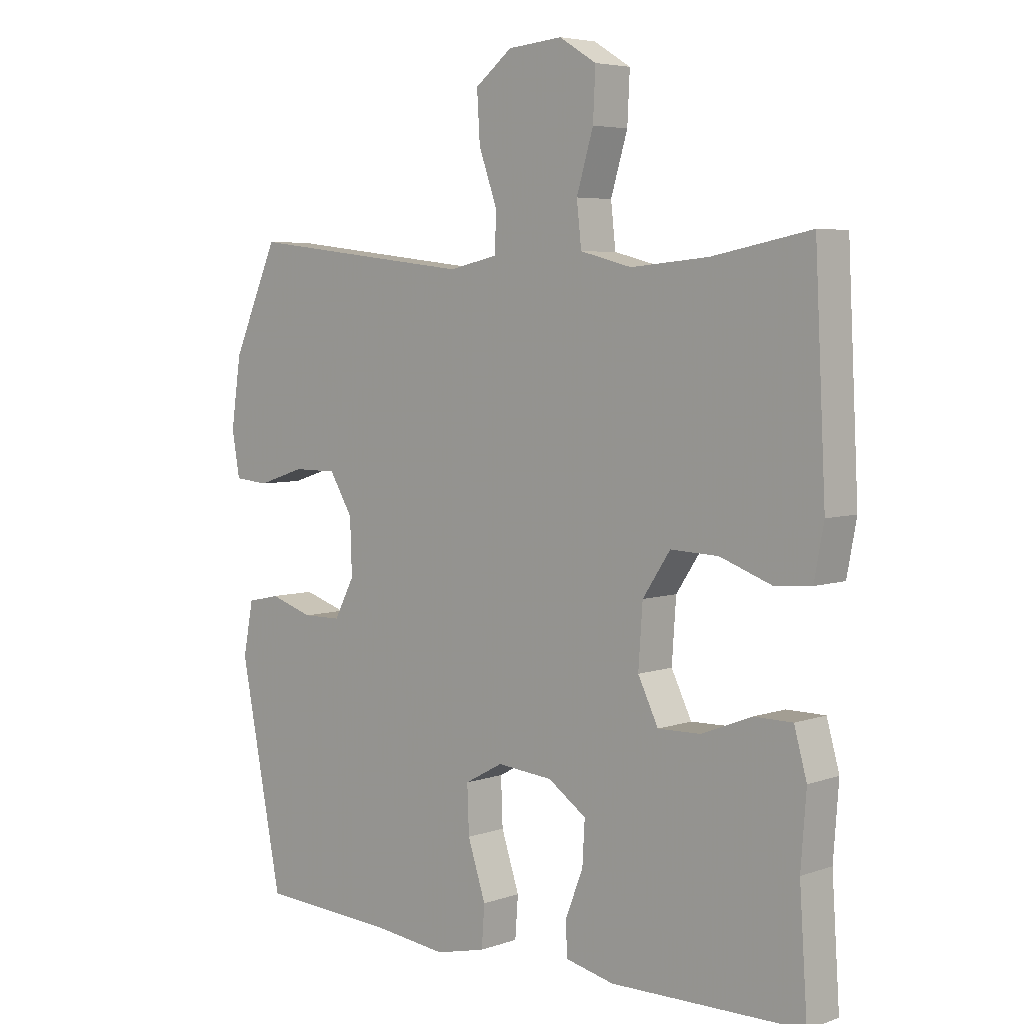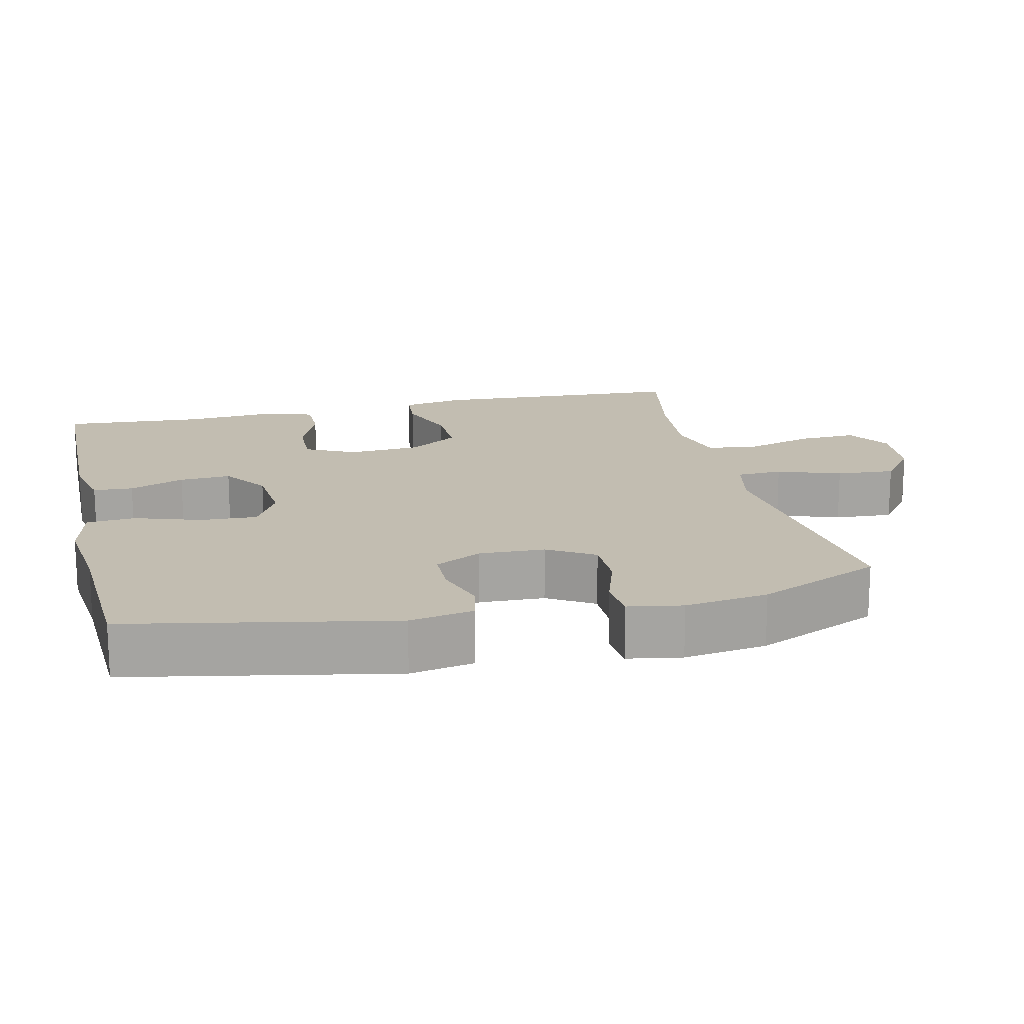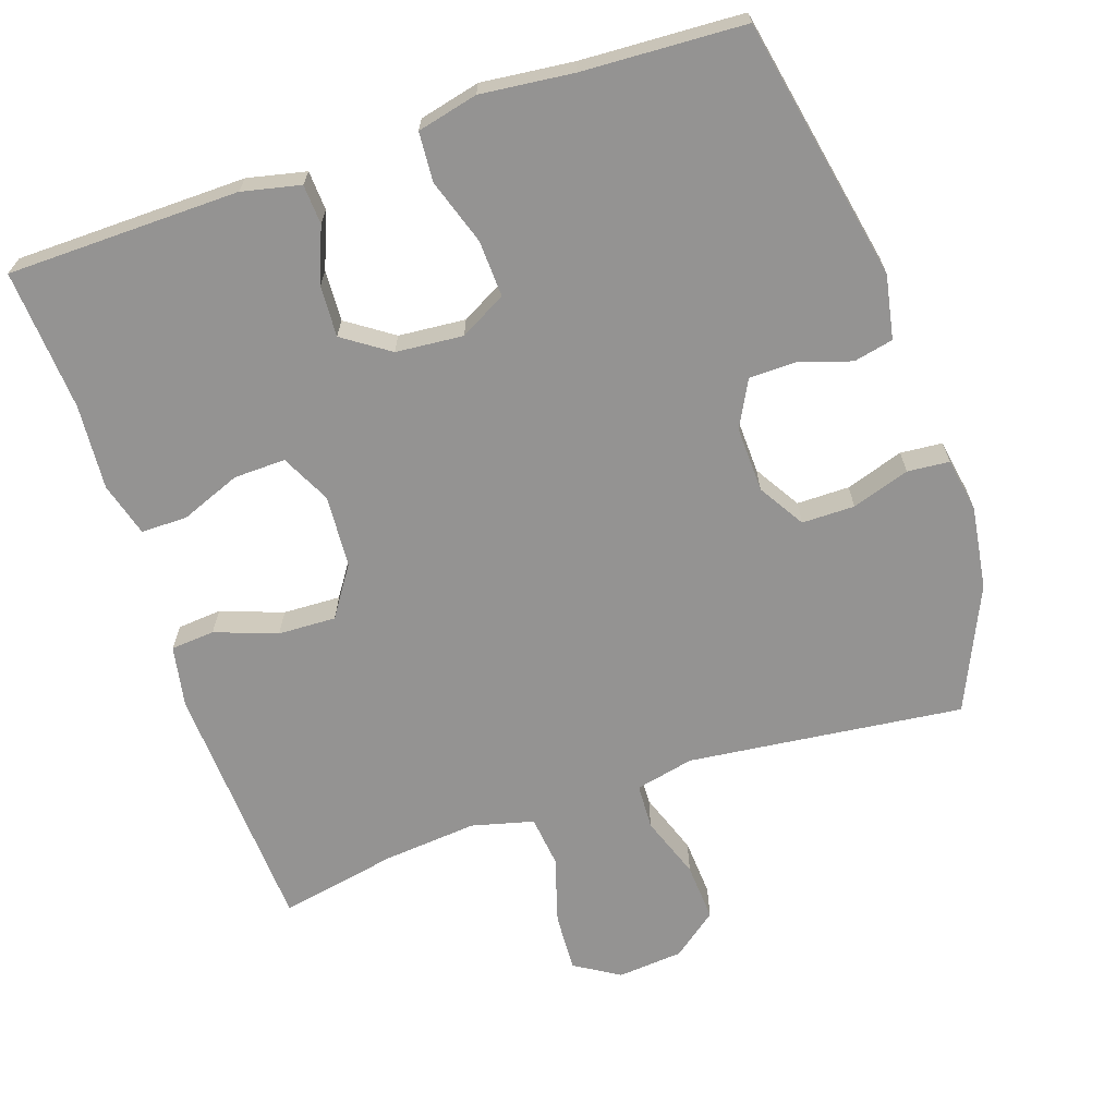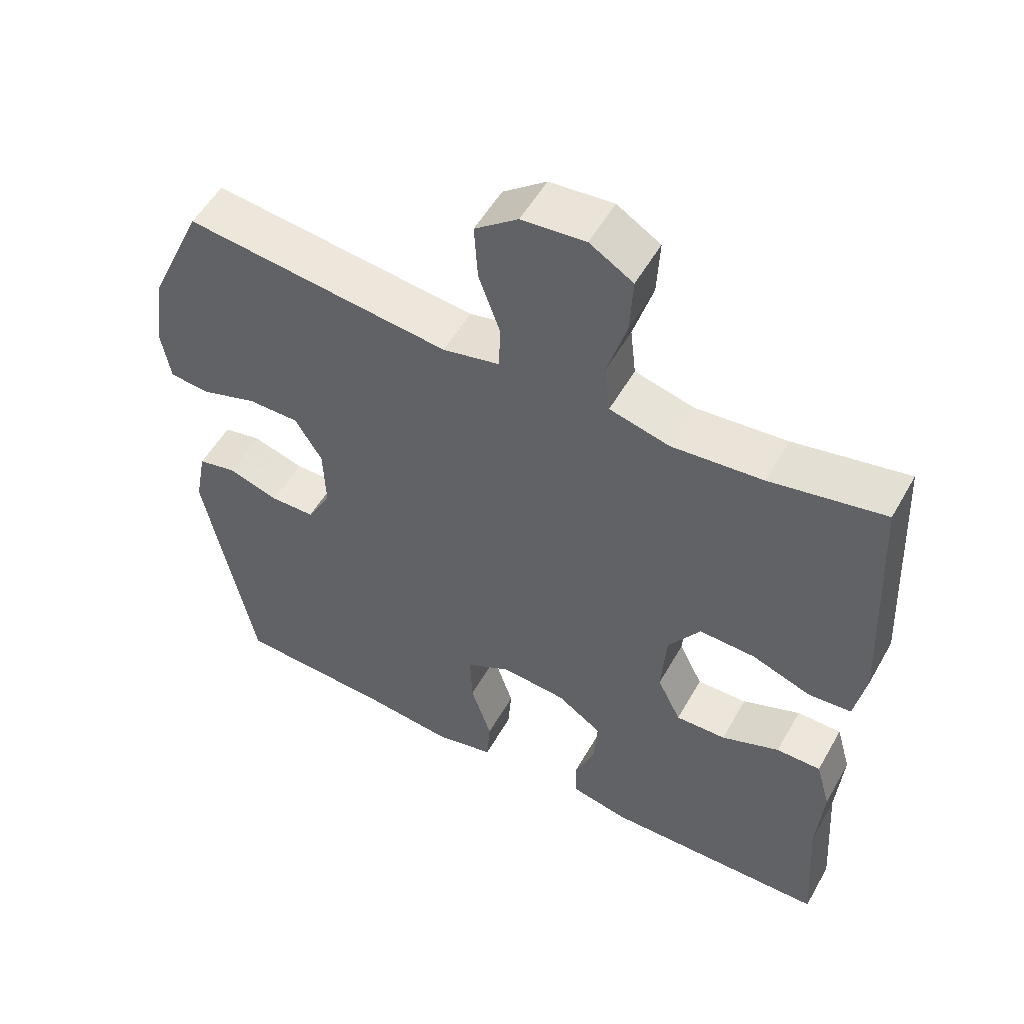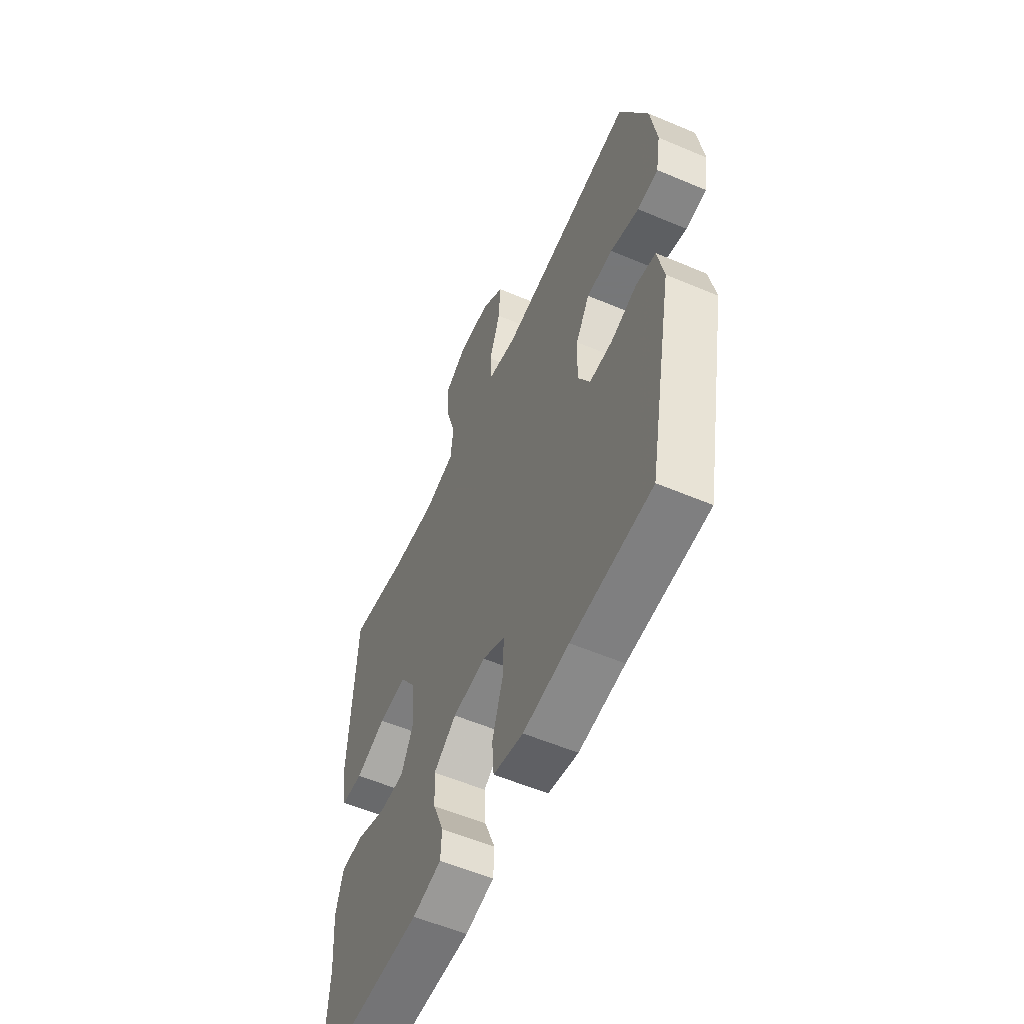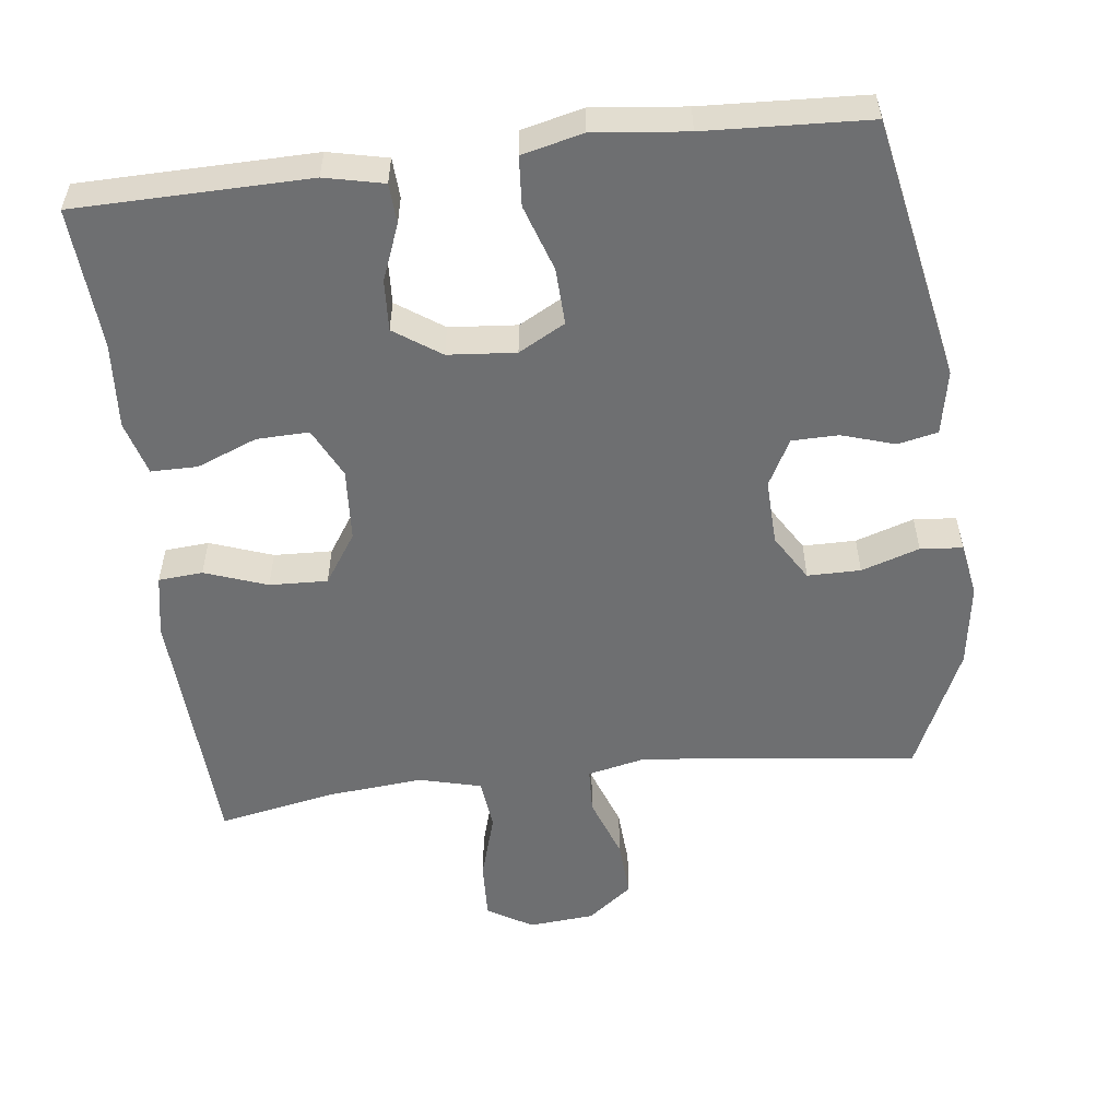
<metadata>
{"format":"obj","ext":"obj","renderer":"f3d","projection":"perspective","resolution":1024,"background":"white","views":[{"elev":5.2,"azim":42.9,"up":"+Z"},{"elev":16.9,"azim":-103.0,"up":"+Y"},{"elev":-66.8,"azim":-161.3,"up":"+Y"},{"elev":53.4,"azim":29.0,"up":"+Z"},{"elev":-57.1,"azim":-113.8,"up":"+Z"},{"elev":-54.5,"azim":-173.1,"up":"+Y"}]}
</metadata>
<code>
v 0.5 0.07 -0.5
v 0.179 0.07 -0.505
v 0.098 0.07 -0.487
v 0.095 0.07 -0.432
v 0.125 0.07 -0.356
v 0.129 0.07 -0.285
v 0.065 0.07 -0.241
v -0.028 0.07 -0.233
v -0.092 0.07 -0.268
v -0.089 0.07 -0.346
v -0.059 0.07 -0.437
v -0.064 0.07 -0.505
v -0.148 0.07 -0.525
v -0.276 0.07 -0.511
v -0.5 0.07 -0.5
v -0.571 0.07 -0.137
v -0.554 0.07 -0.049
v -0.499 0.07 -0.037
v -0.426 0.07 -0.06
v -0.362 0.07 -0.059
v -0.328 0.07 0.005
v -0.331 0.07 0.096
v -0.37 0.07 0.16
v -0.443 0.07 0.16
v -0.523 0.07 0.134
v -0.581 0.07 0.139
v -0.594 0.07 0.214
v -0.577 0.07 0.329
v -0.5 0.07 0.5
v -0.242 0.07 0.47
v -0.119 0.07 0.456
v -0.038 0.07 0.474
v -0.035 0.07 0.537
v -0.066 0.07 0.624
v -0.071 0.07 0.705
v -0.009 0.07 0.753
v 0.082 0.07 0.761
v 0.144 0.07 0.723
v 0.14 0.07 0.642
v 0.112 0.07 0.549
v 0.12 0.07 0.478
v 0.206 0.07 0.456
v 0.336 0.07 0.468
v 0.5 0.07 0.5
v 0.518 0.07 0.147
v 0.502 0.07 0.062
v 0.441 0.07 0.057
v 0.355 0.07 0.088
v 0.275 0.07 0.091
v 0.229 0.07 0.022
v 0.222 0.07 -0.078
v 0.256 0.07 -0.147
v 0.328 0.07 -0.145
v 0.411 0.07 -0.112
v 0.475 0.07 -0.112
v 0.496 0.07 -0.187
v 0.487 0.07 -0.305
v 0.5 0 -0.5
v 0.179 0 -0.505
v 0.098 0 -0.487
v 0.095 0 -0.432
v 0.125 0 -0.356
v 0.129 0 -0.285
v 0.065 0 -0.241
v -0.028 0 -0.233
v -0.092 0 -0.268
v -0.089 0 -0.346
v -0.059 0 -0.437
v -0.064 0 -0.505
v -0.148 0 -0.525
v -0.276 0 -0.511
v -0.5 0 -0.5
v -0.571 0 -0.137
v -0.554 0 -0.049
v -0.499 0 -0.037
v -0.426 0 -0.06
v -0.362 0 -0.059
v -0.328 0 0.005
v -0.331 0 0.096
v -0.37 0 0.16
v -0.443 0 0.16
v -0.523 0 0.134
v -0.581 0 0.139
v -0.594 0 0.214
v -0.577 0 0.329
v -0.5 0 0.5
v -0.242 0 0.47
v -0.119 0 0.456
v -0.038 0 0.474
v -0.035 0 0.537
v -0.066 0 0.624
v -0.071 0 0.705
v -0.009 0 0.753
v 0.082 0 0.761
v 0.144 0 0.723
v 0.14 0 0.642
v 0.112 0 0.549
v 0.12 0 0.478
v 0.206 0 0.456
v 0.336 0 0.468
v 0.5 0 0.5
v 0.518 0 0.147
v 0.502 0 0.062
v 0.441 0 0.057
v 0.355 0 0.088
v 0.275 0 0.091
v 0.229 0 0.022
v 0.222 0 -0.078
v 0.256 0 -0.147
v 0.328 0 -0.145
v 0.411 0 -0.112
v 0.475 0 -0.112
v 0.496 0 -0.187
v 0.487 0 -0.305
f 55 56 57
f 54 55 57
f 53 54 57
f 3 4 5
f 2 3 5
f 1 2 5
f 57 1 5
f 53 57 5
f 52 53 5
f 51 52 5 6
f 50 51 6 7
f 46 47 48
f 45 46 48
f 44 45 48
f 43 44 48
f 42 43 48 49
f 41 42 49 50
f 38 39 40
f 37 38 40
f 36 37 40
f 35 36 40
f 34 35 40
f 33 34 40
f 32 33 40 41
f 50 7 8
f 41 50 8
f 32 41 8
f 31 32 8
f 28 29 30
f 27 28 30
f 26 27 30
f 25 26 30
f 24 25 30
f 23 24 30 31
f 17 18 19
f 16 17 19
f 15 16 19
f 14 15 19
f 14 19 20
f 13 14 20
f 12 13 20
f 11 12 20
f 10 11 20
f 9 10 20 21
f 31 8 9
f 23 31 9
f 22 23 9
f 9 21 22
f 114 113 112
f 114 112 111
f 114 111 110
f 62 61 60
f 62 60 59
f 62 59 58
f 62 58 114
f 62 114 110
f 62 110 109
f 63 62 109 108
f 64 63 108 107
f 105 104 103
f 105 103 102
f 105 102 101
f 105 101 100
f 106 105 100 99
f 107 106 99 98
f 97 96 95
f 97 95 94
f 97 94 93
f 97 93 92
f 97 92 91
f 97 91 90
f 98 97 90 89
f 65 64 107
f 65 107 98
f 65 98 89
f 65 89 88
f 87 86 85
f 87 85 84
f 87 84 83
f 87 83 82
f 87 82 81
f 88 87 81 80
f 76 75 74
f 76 74 73
f 76 73 72
f 76 72 71
f 77 76 71
f 77 71 70
f 77 70 69
f 77 69 68
f 77 68 67
f 78 77 67 66
f 66 65 88
f 66 88 80
f 66 80 79
f 79 78 66
f 1 58 59 2
f 2 59 60 3
f 3 60 61 4
f 4 61 62 5
f 5 62 63 6
f 6 63 64 7
f 7 64 65 8
f 8 65 66 9
f 9 66 67 10
f 10 67 68 11
f 11 68 69 12
f 12 69 70 13
f 13 70 71 14
f 14 71 72 15
f 15 72 73 16
f 16 73 74 17
f 17 74 75 18
f 18 75 76 19
f 19 76 77 20
f 20 77 78 21
f 21 78 79 22
f 22 79 80 23
f 23 80 81 24
f 24 81 82 25
f 25 82 83 26
f 26 83 84 27
f 27 84 85 28
f 28 85 86 29
f 29 86 87 30
f 30 87 88 31
f 31 88 89 32
f 32 89 90 33
f 33 90 91 34
f 34 91 92 35
f 35 92 93 36
f 36 93 94 37
f 37 94 95 38
f 38 95 96 39
f 39 96 97 40
f 40 97 98 41
f 41 98 99 42
f 42 99 100 43
f 43 100 101 44
f 44 101 102 45
f 45 102 103 46
f 46 103 104 47
f 47 104 105 48
f 48 105 106 49
f 49 106 107 50
f 50 107 108 51
f 51 108 109 52
f 52 109 110 53
f 53 110 111 54
f 54 111 112 55
f 55 112 113 56
f 56 113 114 57
f 57 114 58 1

</code>
